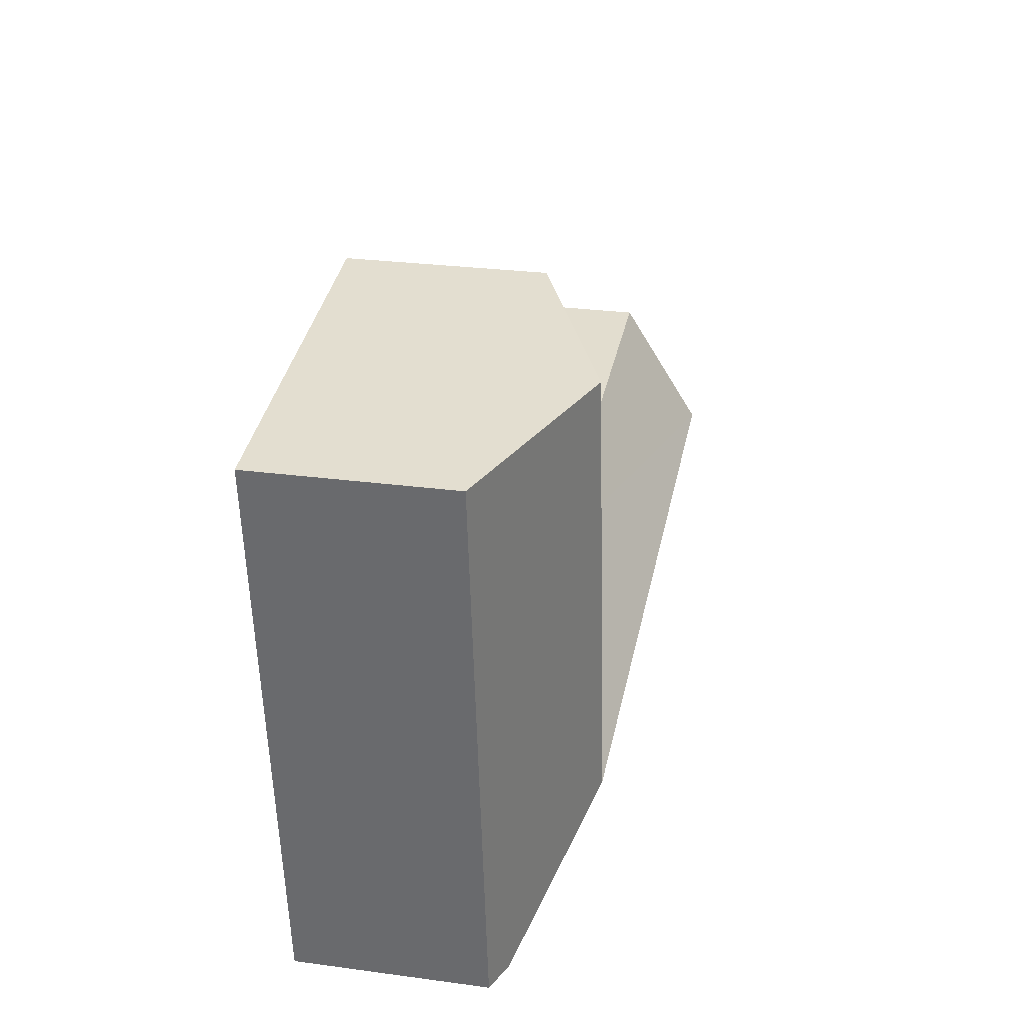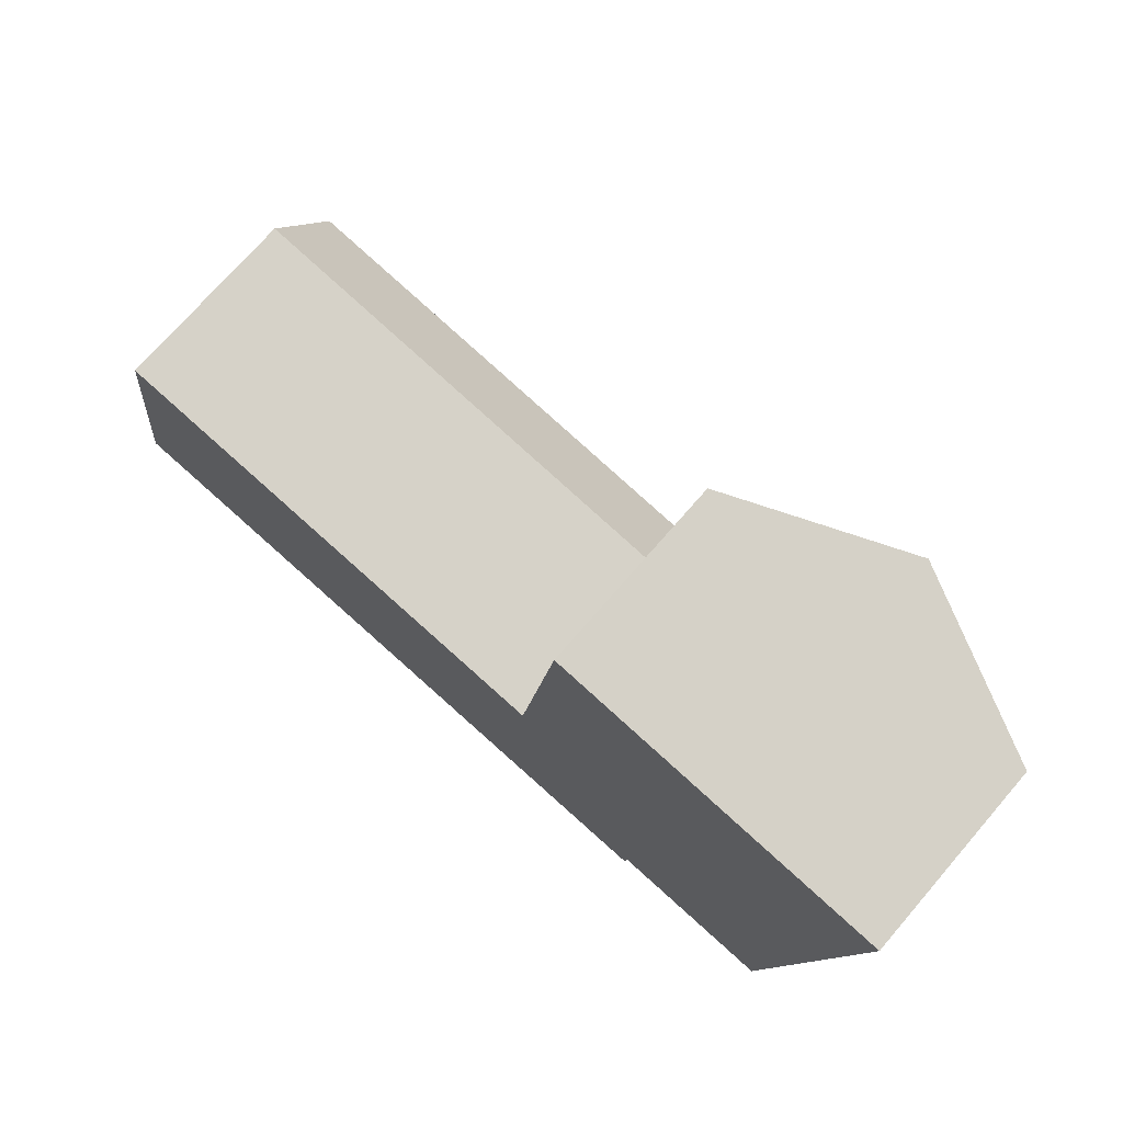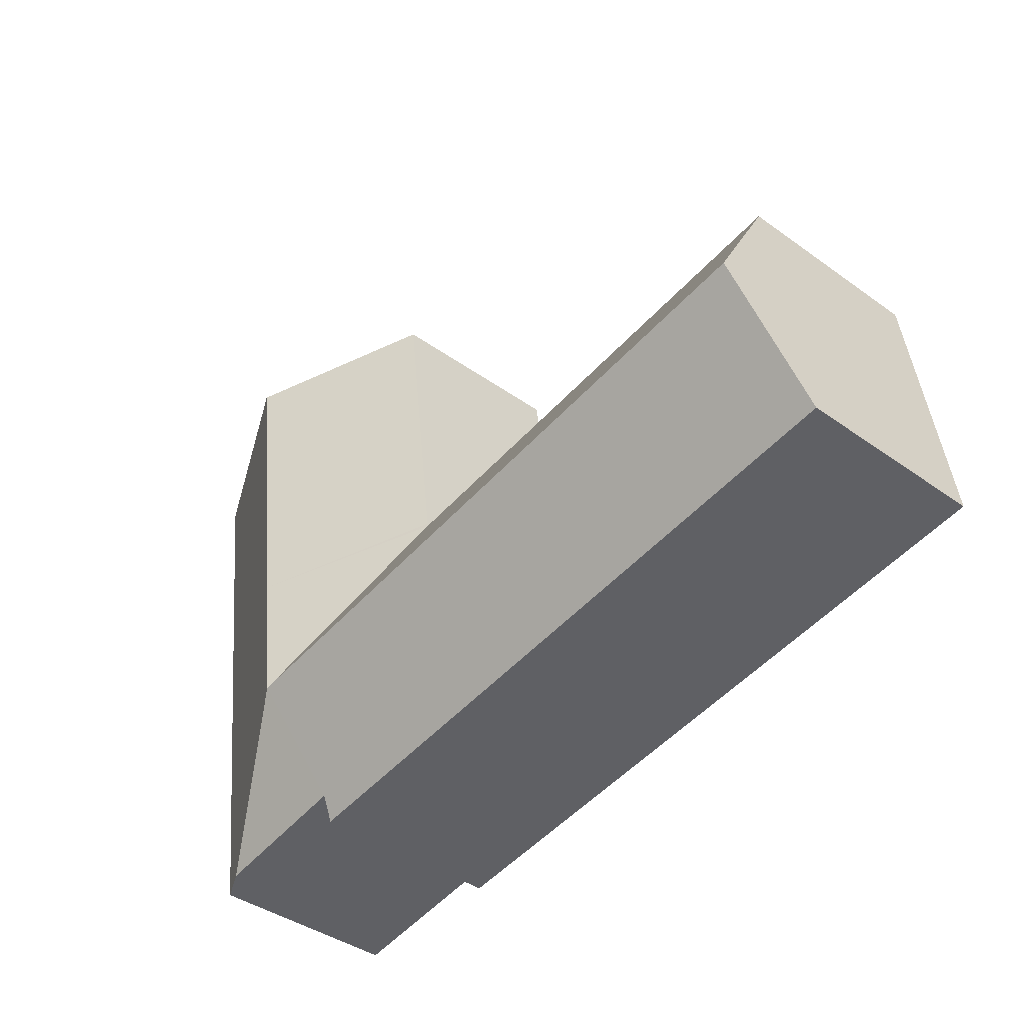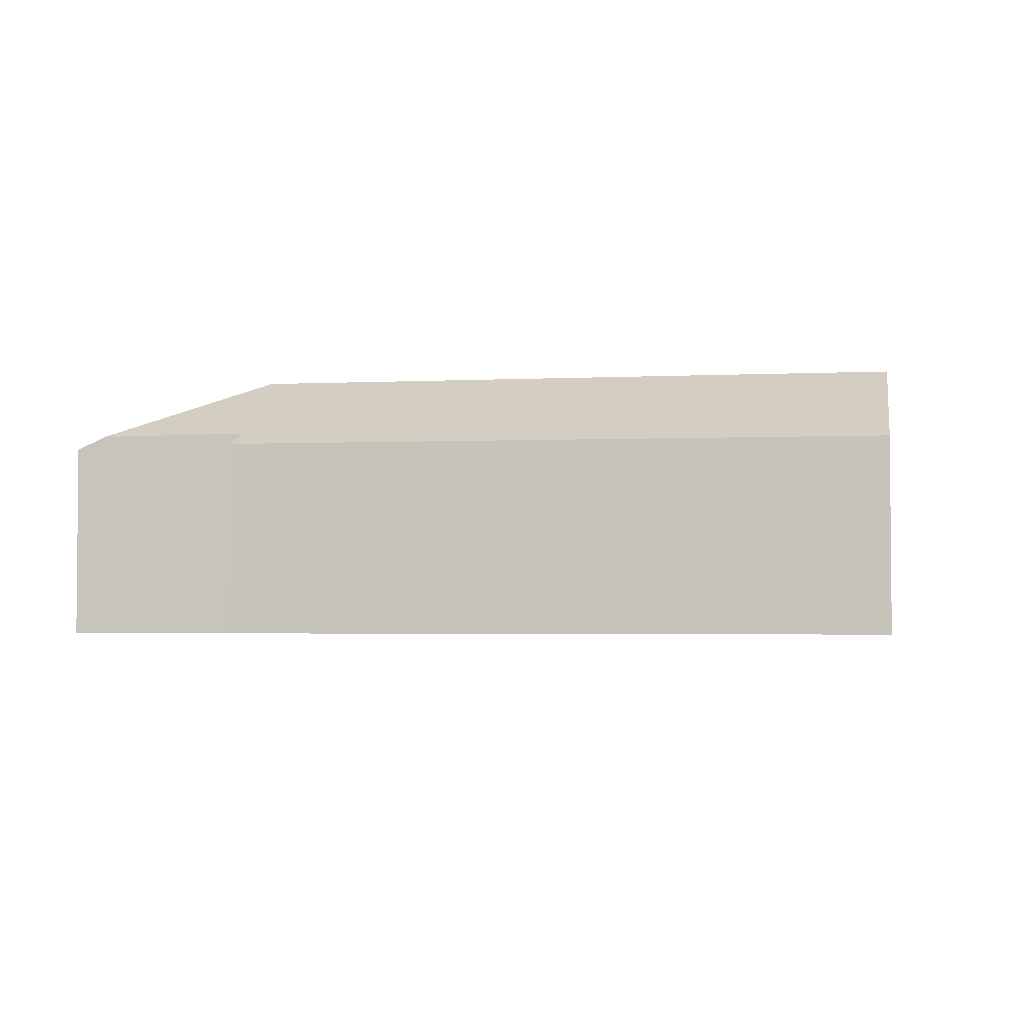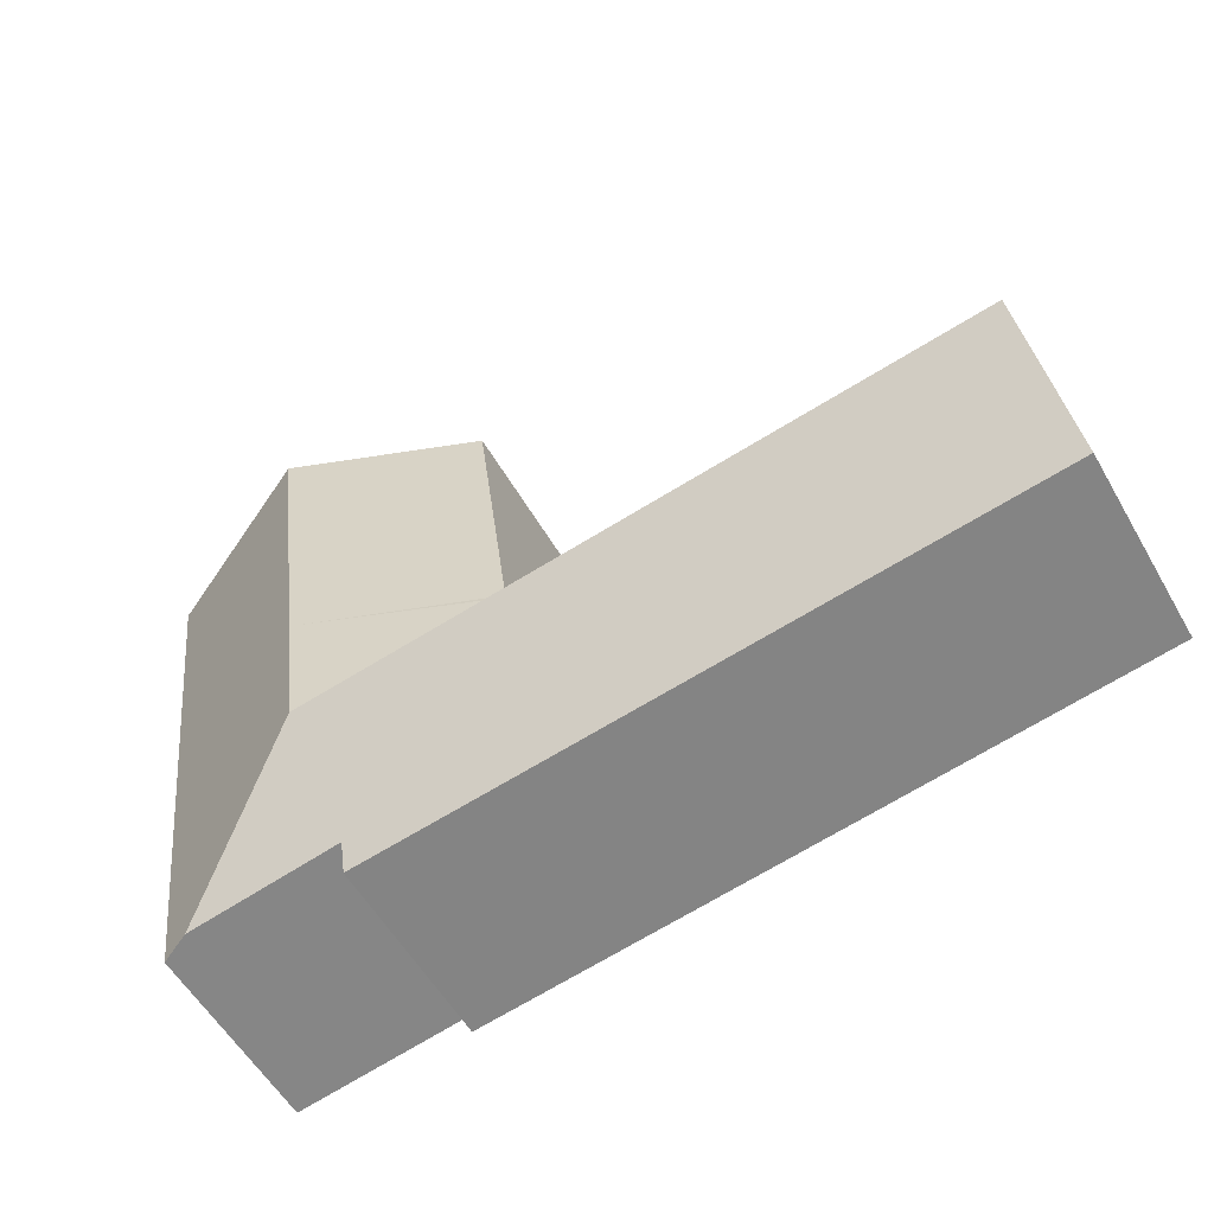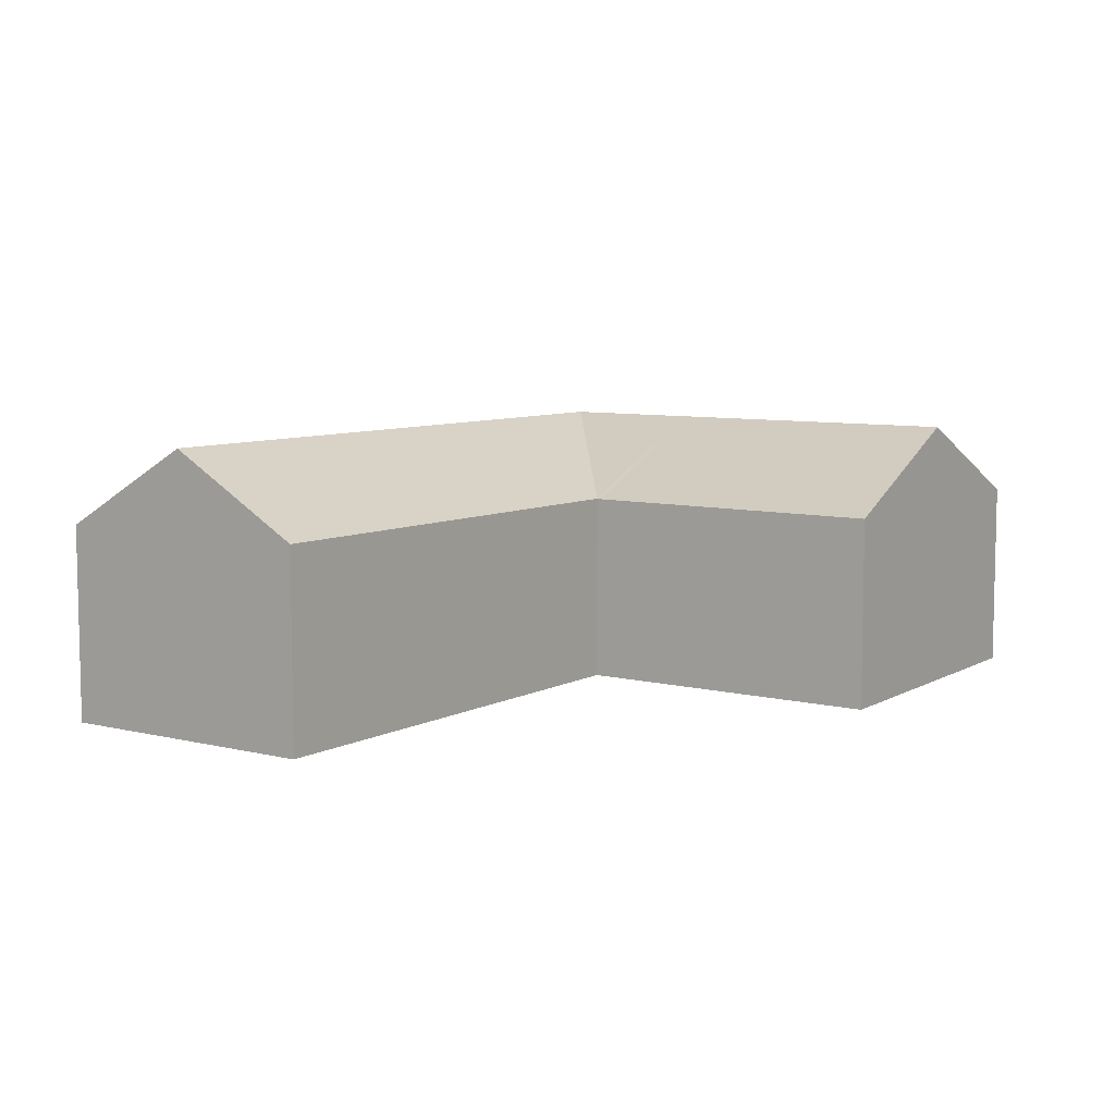
<metadata>
{"format":"obj","ext":"obj","renderer":"f3d","projection":"perspective","resolution":1024,"background":"white","views":[{"elev":27.4,"azim":101.7,"up":"+Z"},{"elev":73.4,"azim":40.9,"up":"+Z"},{"elev":-40.7,"azim":-131.3,"up":"+Z"},{"elev":-3.0,"azim":-162.0,"up":"+Y"},{"elev":-56.9,"azim":-150.2,"up":"+Z"},{"elev":7.5,"azim":-47.2,"up":"+Y"}]}
</metadata>
<code>
v  16.33 6.049 10.91
v  11.63 4.272 4.588
v  12.51 4.258 11.54
v  15.43 6.049 4.021
v  11.62 4.279 4.496
v  20.12 4.271 10.29
v  19.23 4.271 3.453
v  15.02 6.049 0.869
v  18.48 4.271 -2.267
v  17.85 4.568 -2.162
v  10.72 4.308 -1.556
v  14.56 4.598 -1.619
v  14.65 4.318 -2.126
v  11.12 6.049 1.452
v  0.412 6.049 3.05
v  0 4.283 2.623e-16
v  11.52 4.279 4.51
v  0.819 4.306 6.061
v  0 0 0
v  0.412 -1.868e-16 3.05
v  0.819 -3.711e-16 6.061
v  11.62 -2.753e-16 4.496
v  12.51 -7.069e-16 11.54
v  11.63 -2.809e-16 4.588
v  11.52 -2.762e-16 4.51
v  16.33 -6.683e-16 10.91
v  20.12 -6.299e-16 10.29
v  19.23 -2.114e-16 3.453
v  18.48 1.388e-16 -2.267
v  14.56 9.914e-17 -1.619
v  14.65 1.302e-16 -2.126
v  17.85 1.324e-16 -2.162
v  10.72 9.528e-17 -1.556
g defaultobject
f 1 2 3
f 2 1 4
f 4 5 2
f 6 4 1
f 4 6 7
f 4 7 8
f 8 7 9
f 8 9 10
f 11 12 13
f 12 11 14
f 14 11 15
f 15 11 16
f 12 8 10
f 8 12 14
f 17 15 18
f 15 17 14
f 14 17 5
f 14 5 8
f 8 5 4
f 19 15 16
f 15 19 18
f 18 19 20
f 18 20 21
f 22 2 5
f 2 22 3
f 3 22 23
f 23 22 24
f 21 17 18
f 17 21 25
f 17 25 5
f 5 25 22
f 23 1 3
f 1 23 6
f 6 23 26
f 6 26 27
f 27 7 6
f 7 27 28
f 7 28 9
f 9 28 29
f 30 13 12
f 13 30 31
f 9 12 10
f 12 9 29
f 12 29 30
f 30 29 32
f 31 11 13
f 11 31 16
f 16 31 33
f 16 33 19
f 28 32 29
f 32 28 27
f 32 27 26
f 32 26 30
f 30 26 23
f 30 23 24
f 30 24 22
f 30 33 31
f 33 30 22
f 33 22 25
f 33 25 19
f 19 25 21
f 19 21 20

</code>
